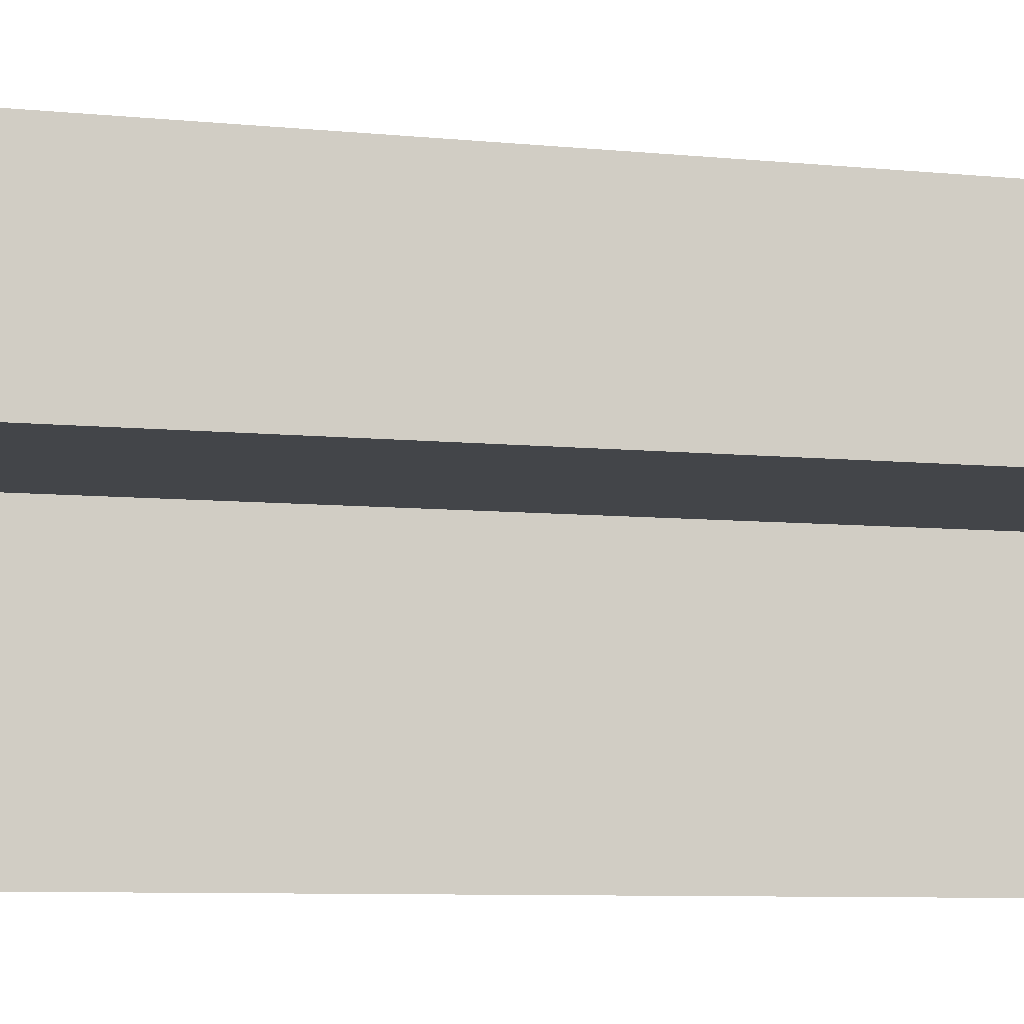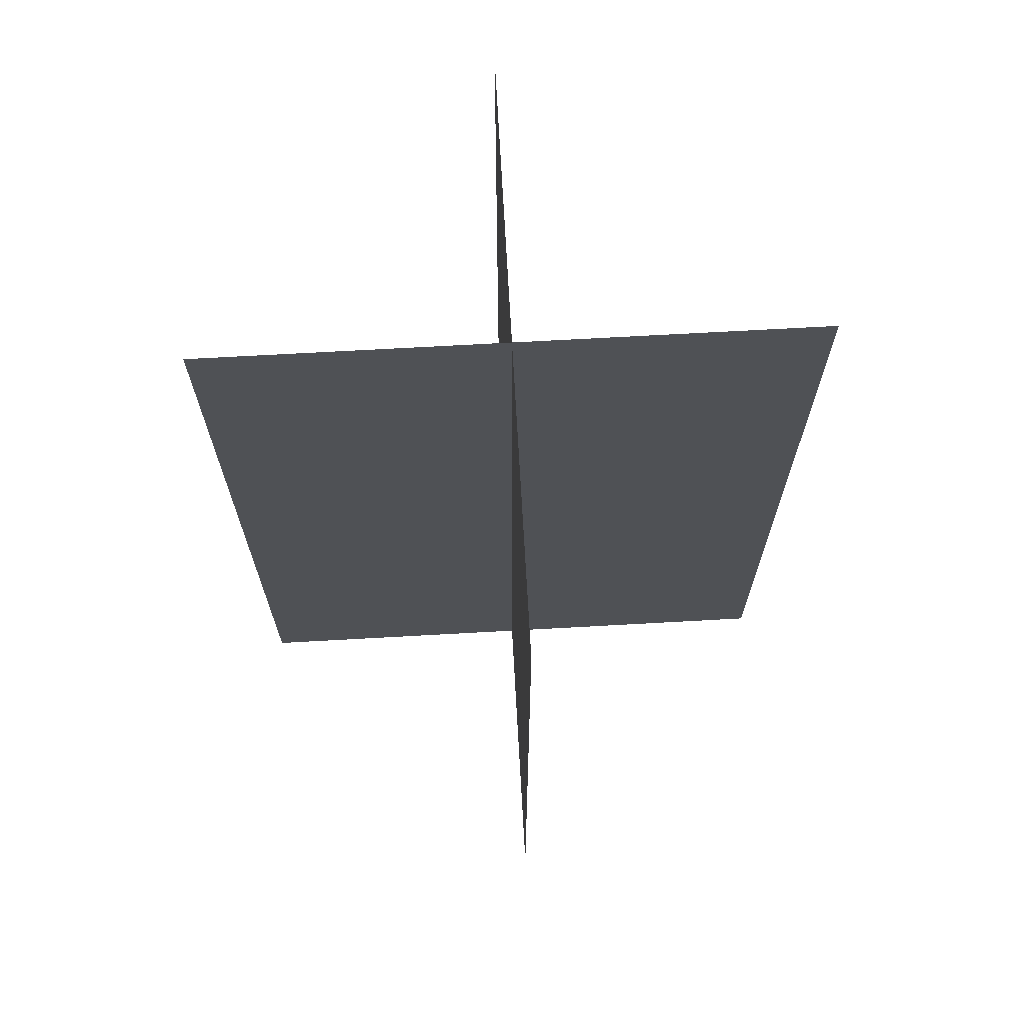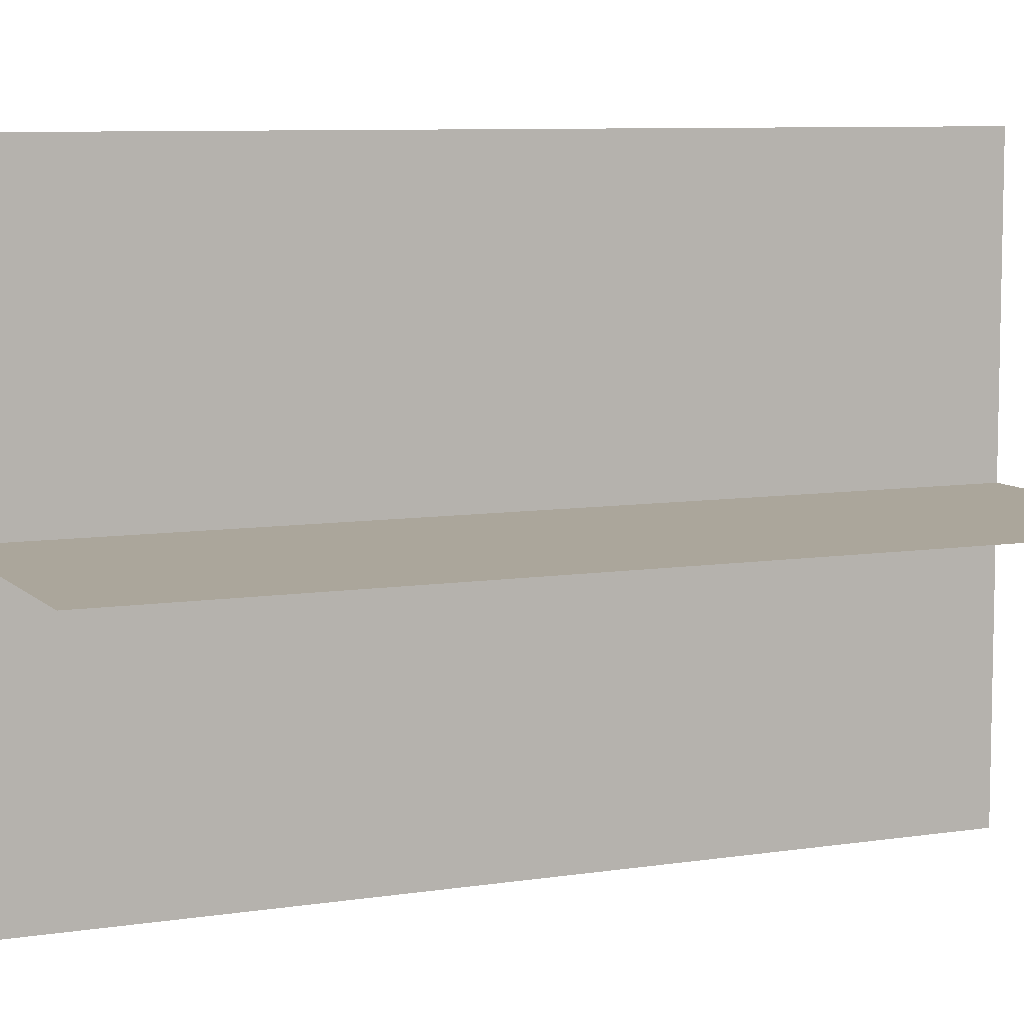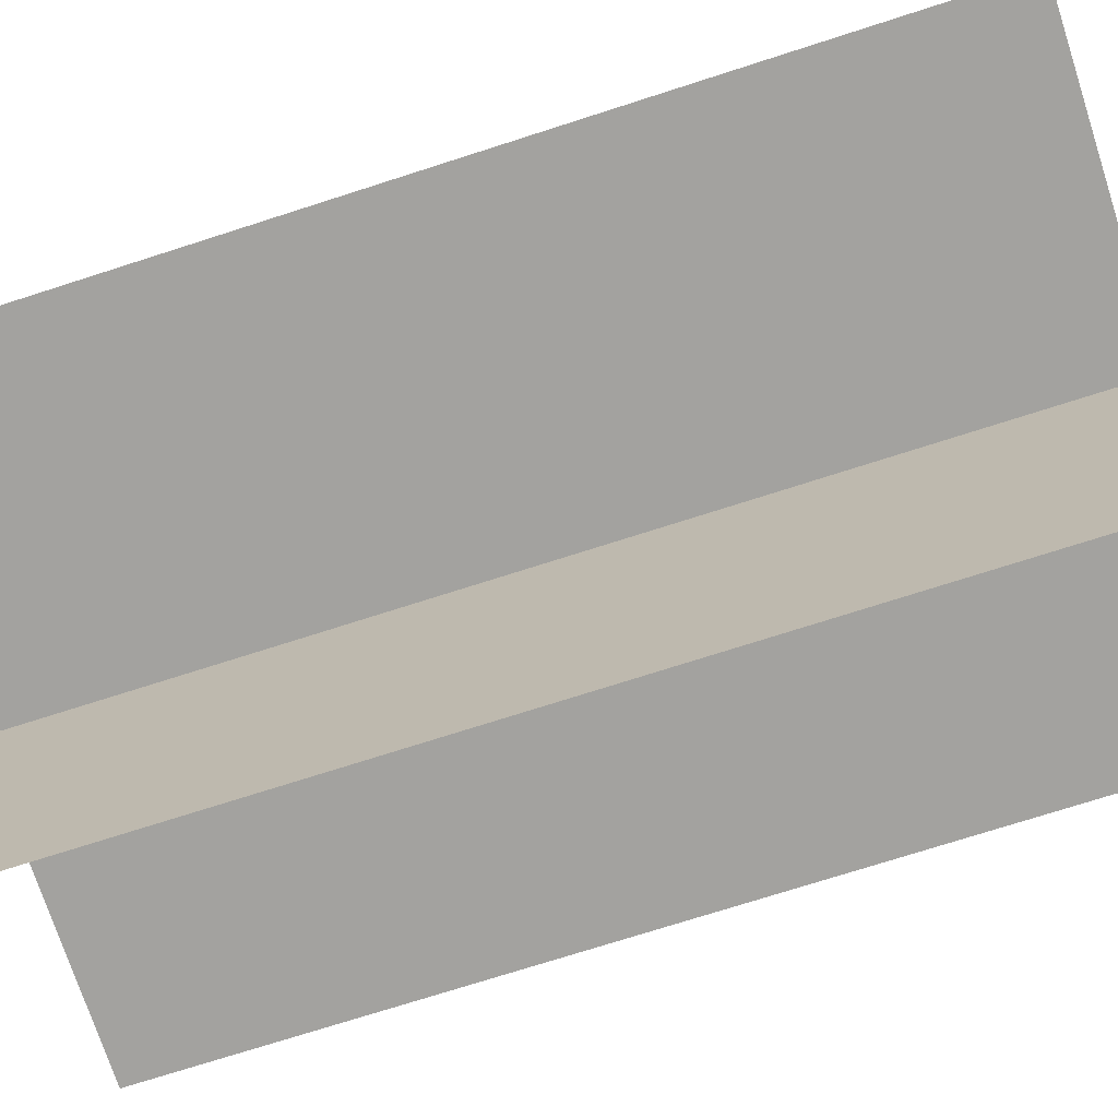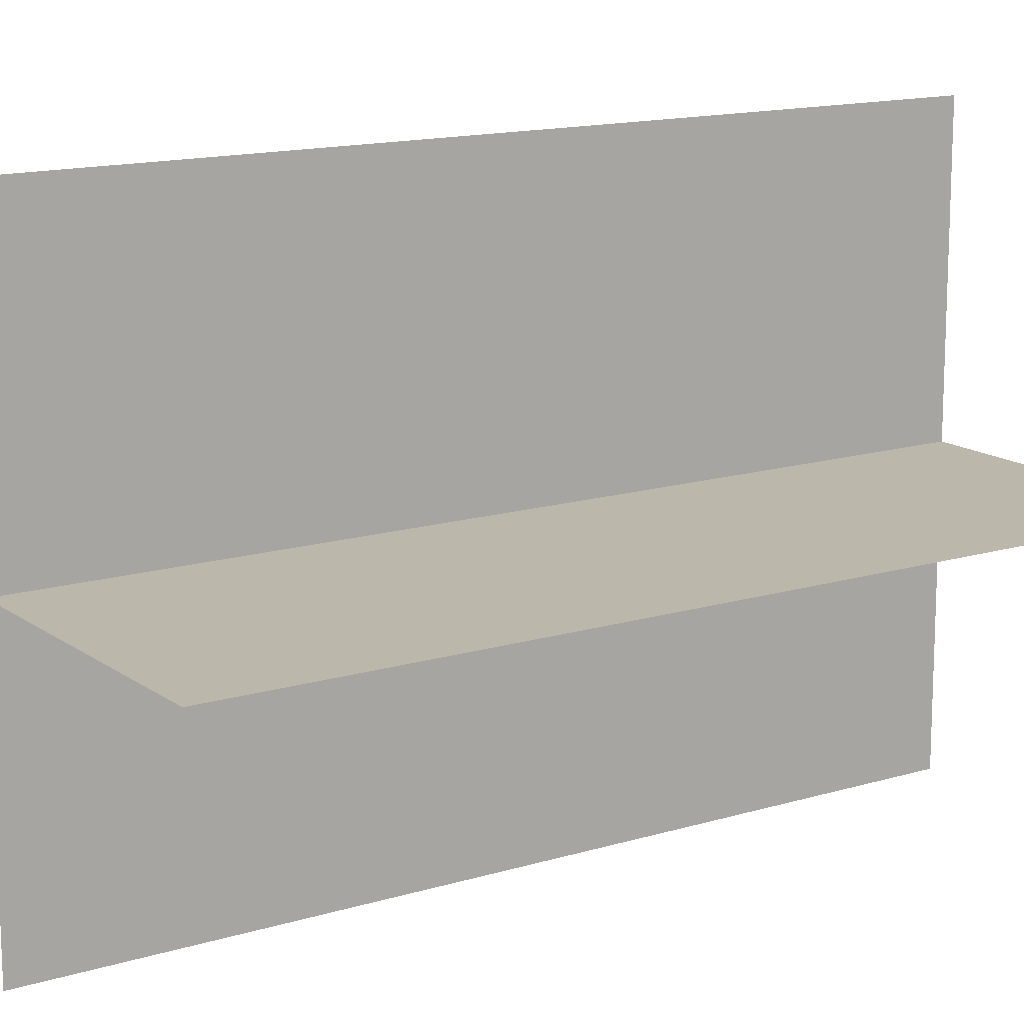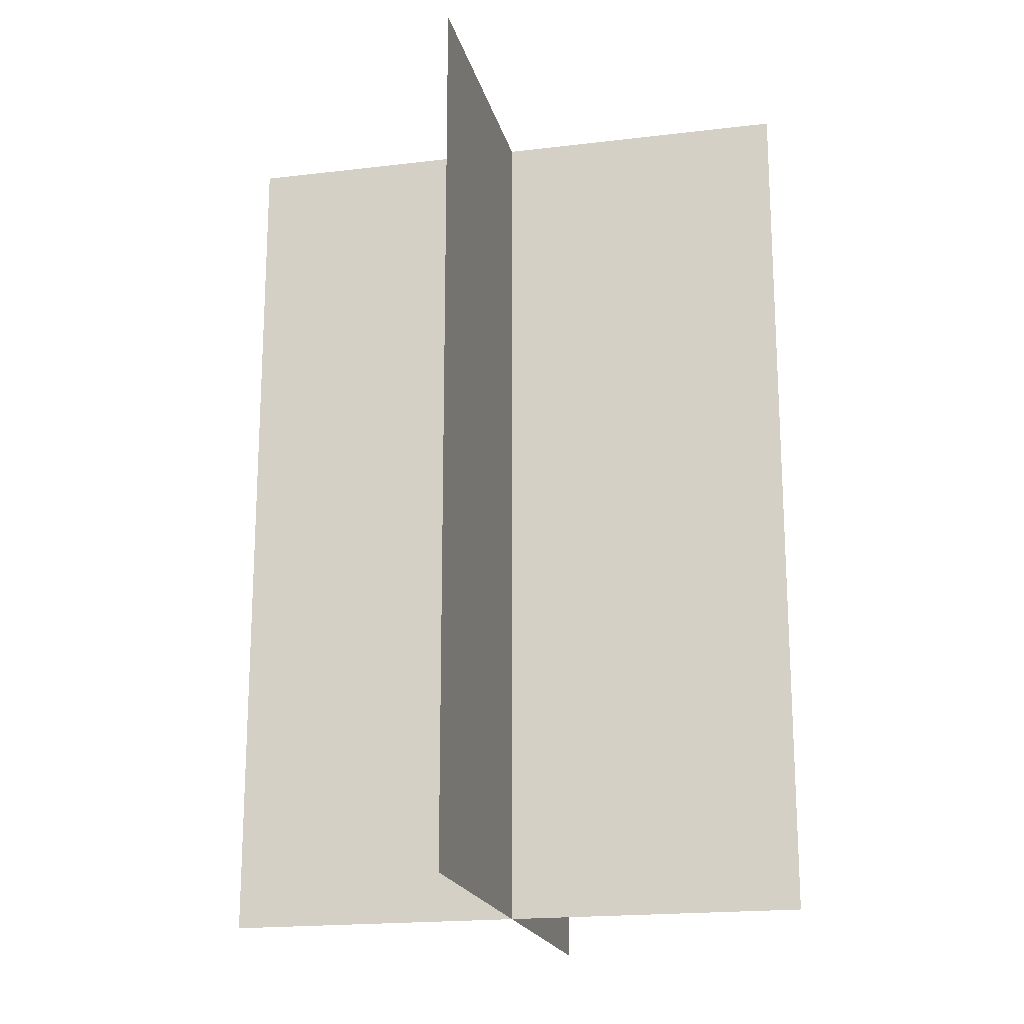
<metadata>
{"format":"obj","ext":"obj","renderer":"f3d","projection":"perspective","resolution":1024,"background":"white","views":[{"elev":-8.6,"azim":-104.4,"up":"+Y"},{"elev":69.8,"azim":176.8,"up":"+Z"},{"elev":8.0,"azim":66.5,"up":"+Y"},{"elev":-72.4,"azim":107.9,"up":"+Y"},{"elev":14.3,"azim":56.4,"up":"+Y"},{"elev":-19.0,"azim":-77.1,"up":"+Z"}]}
</metadata>
<code>
g islands_sniper_grass_big22
v 86.82 -44.69 50
v 87.82 -44.69 50
v 87.82 -44.69 51.5
v 86.82 -44.69 51.5
v 87.32 -44.19 50
v 87.32 -45.19 50
v 87.32 -45.19 51.5
v 87.32 -44.19 51.5
g islands_sniper_grass_big22_0
f 3 2 1
f 4 3 1
f 7 6 5
f 8 7 5

</code>
